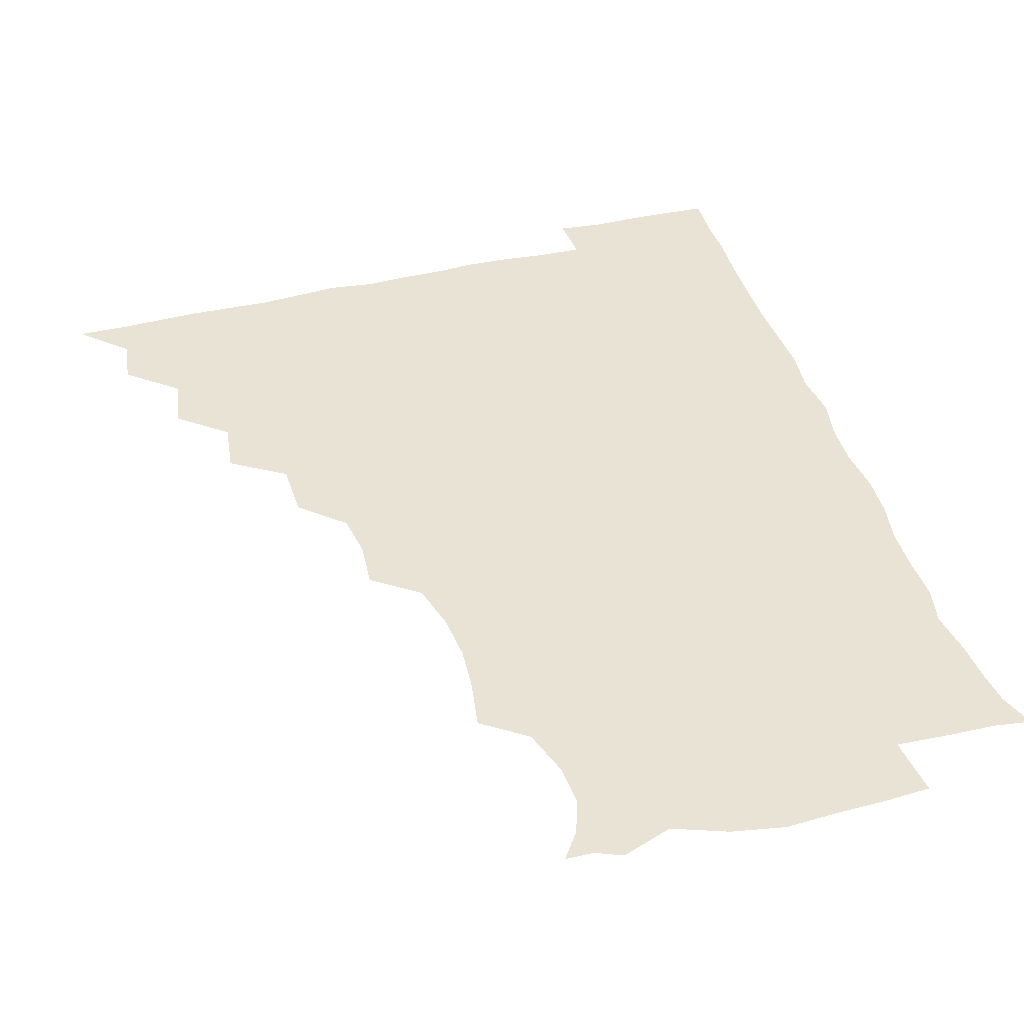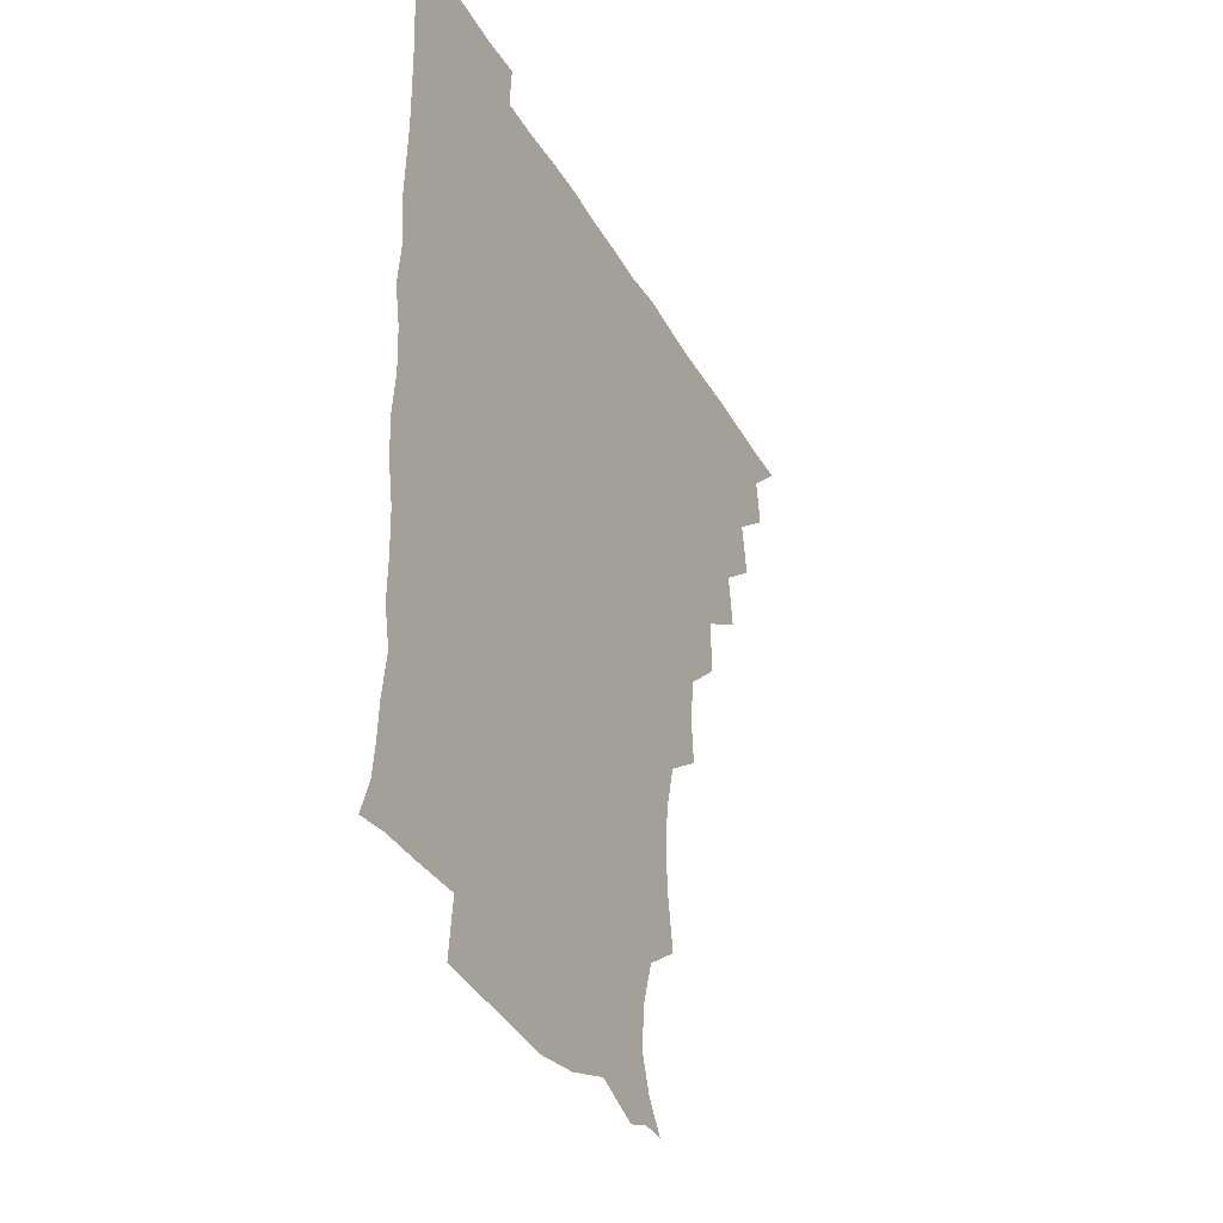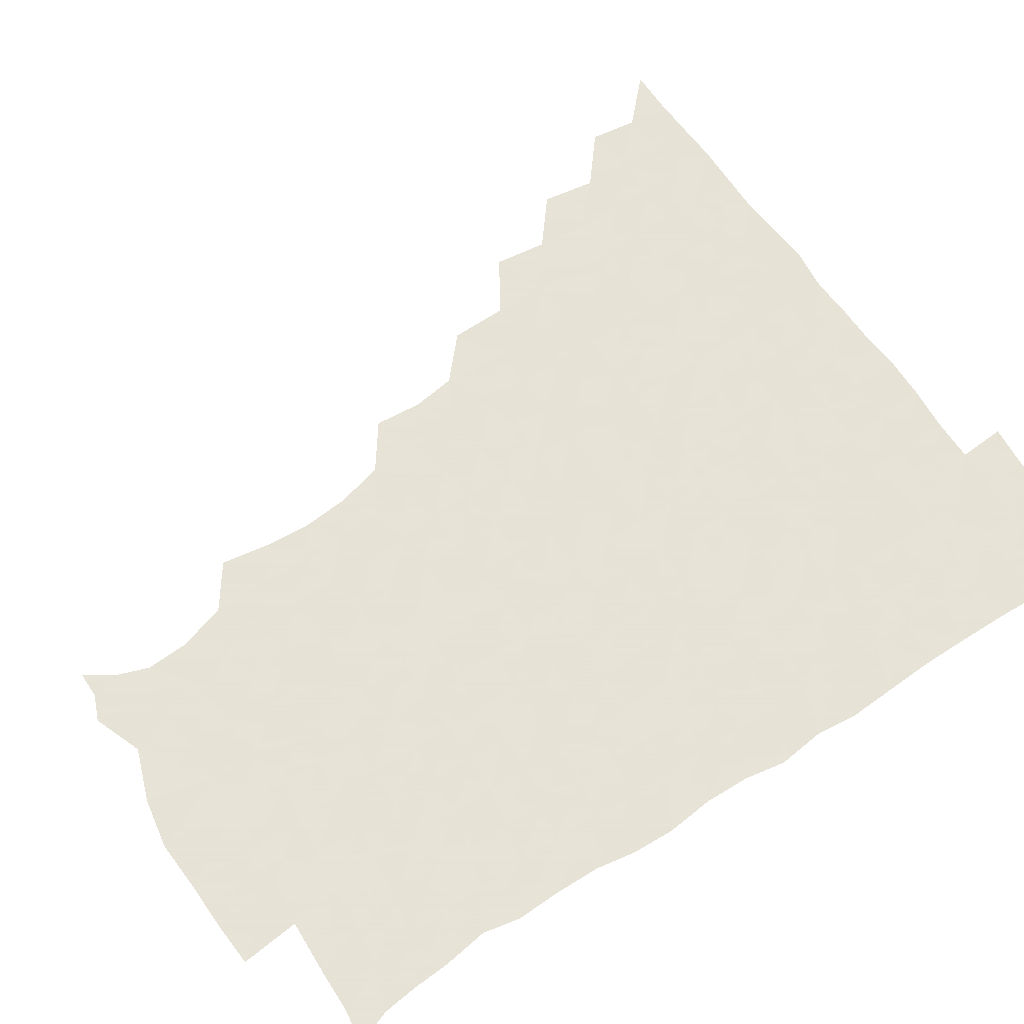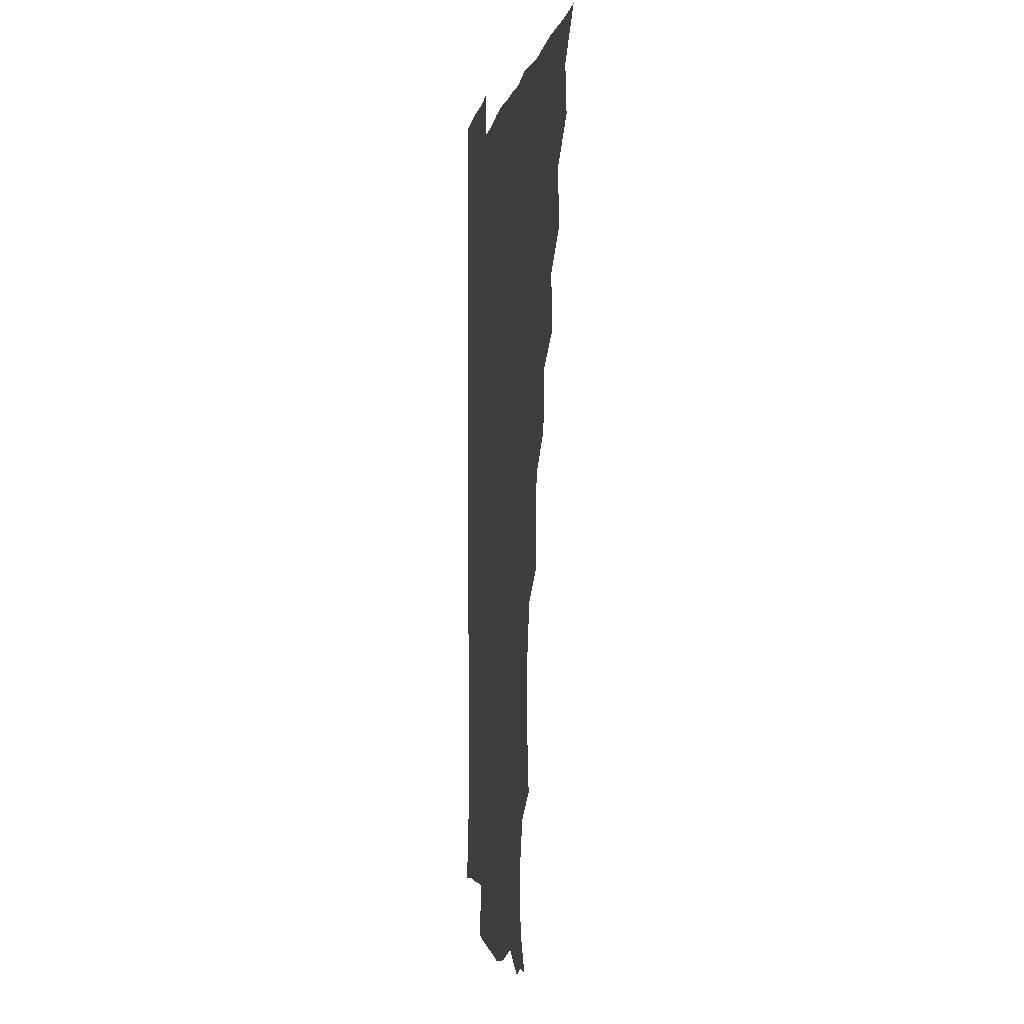
<metadata>
{"format":"obj","ext":"obj","renderer":"f3d","projection":"perspective","resolution":1024,"background":"white","views":[{"elev":41.3,"azim":-16.4,"up":"+Z"},{"elev":-36.5,"azim":116.4,"up":"+Y"},{"elev":62.8,"azim":56.3,"up":"+Z"},{"elev":-2.0,"azim":-98.1,"up":"+Y"}]}
</metadata>
<code>
v 450.9 495.7 0
v 464.4 463.9 0
v 466.7 480.4 0
v 466.6 495.6 0
v 478.8 430.8 0
v 481.7 449.5 0
v 481.9 465.5 0
v 482 480.6 0
v 481.5 496.1 0
v 492.9 398.7 0
v 495.4 417.2 0
v 496.9 435.2 0
v 497.5 450.8 0
v 497.5 465.9 0
v 496.7 480.9 0
v 496.1 496.7 0
v 512 366.8 0
v 511.7 386.7 0
v 512.3 405.3 0
v 513.1 422.3 0
v 513.4 437.4 0
v 512.6 451.4 0
v 512.1 466 0
v 511.7 480.7 0
v 511.2 496.3 0
v 528 321 0
v 529.3 337.7 0
v 527 353.1 0
v 528.6 375.5 0
v 527.9 391.3 0
v 527.3 406.5 0
v 526.8 421.1 0
v 527.2 436.4 0
v 527.2 451.2 0
v 527 465.8 0
v 526.6 480.8 0
v 526.3 495.9 0
v 545.9 242.8 0
v 548.7 260.4 0
v 549.9 275.8 0
v 548.4 292.4 0
v 544.1 309.3 0
v 543.6 327.5 0
v 543.7 344.8 0
v 543.3 361.3 0
v 542.4 376.2 0
v 542.9 393 0
v 542.8 407.6 0
v 542.8 422.4 0
v 542.4 436.6 0
v 543 451.1 0
v 541.8 466 0
v 541.4 480.9 0
v 541 497 0
v 556.3 178.6 0
v 563 188.2 0
v 567.2 200 0
v 566.4 215.1 0
v 561.2 231.8 0
v 561.4 252 0
v 561.9 267.9 0
v 561.8 283.7 0
v 559.9 298.8 0
v 558 314.1 0
v 558.1 331.1 0
v 557.8 346.5 0
v 558 363.4 0
v 557.3 377.4 0
v 557 392.3 0
v 557.6 408 0
v 557.4 422.5 0
v 557.6 437 0
v 557.1 451.4 0
v 556.5 466.2 0
v 556.1 481.1 0
v 555.3 498.1 0
v 565.8 178.5 0
v 574.7 191.8 0
v 577.8 208.5 0
v 576.7 224.6 0
v 575.3 241 0
v 574.5 255.3 0
v 574.9 271.3 0
v 574.7 288.1 0
v 574 303.4 0
v 572.7 316.6 0
v 572.2 332.2 0
v 572.7 349 0
v 572.2 363.2 0
v 572.3 379 0
v 572.4 393.7 0
v 572.2 408.2 0
v 572.3 423 0
v 572.1 436.8 0
v 572 451.1 0
v 571.5 466 0
v 571 481.2 0
v 570.8 496.3 0
v 574.8 174.7 0
v 586.6 194.7 0
v 589.7 212 0
v 589.6 229.5 0
v 588.8 244 0
v 588.5 259.5 0
v 589.8 274.3 0
v 588.3 288.5 0
v 587.4 303.4 0
v 587.6 319.7 0
v 587.5 334.4 0
v 587.2 348.8 0
v 586.9 363.2 0
v 586.6 377.1 0
v 586.7 392.7 0
v 586.8 407.9 0
v 586.7 422 0
v 586.8 436.8 0
v 586.8 451.1 0
v 586.5 465.8 0
v 586.3 480.5 0
v 585.5 497 0
v 592.1 181.2 0
v 601.8 198.4 0
v 603.9 214.7 0
v 603.3 228.6 0
v 602.6 243.6 0
v 602.1 256.9 0
v 602.7 276.1 0
v 602.4 290.5 0
v 602.4 304.2 0
v 601.9 318.9 0
v 601.6 333.8 0
v 601.6 348.8 0
v 601.6 363.8 0
v 601.9 379.2 0
v 601.5 392.9 0
v 601.7 408.5 0
v 601.6 422.2 0
v 601.5 436.6 0
v 601.8 451.1 0
v 601.5 465.7 0
v 600.9 481.2 0
v 600.3 497 0
v 610.3 174.5 0
v 615.9 197.3 0
v 617.2 214.6 0
v 617.1 231.2 0
v 616.9 243 0
v 616.7 258.8 0
v 616.3 276.3 0
v 616.3 289.3 0
v 616.4 305.7 0
v 616.6 320.2 0
v 616.1 334.2 0
v 616.5 348.8 0
v 616.2 364.4 0
v 616.2 379.3 0
v 616.3 393 0
v 616.2 407.7 0
v 616.6 422.8 0
v 616.6 436.9 0
v 616.7 451.2 0
v 616.6 465.5 0
v 616.1 480.2 0
v 614.6 498.1 0
v 628.1 171.3 0
v 630.2 197.4 0
v 630.7 217.5 0
v 631.2 230.8 0
v 631.3 246.2 0
v 632.1 258.9 0
v 630.5 275.2 0
v 630.7 289.3 0
v 630.5 304.7 0
v 630.7 320.3 0
v 630.7 332.3 0
v 630.7 350.2 0
v 630.7 364.5 0
v 630.8 378.5 0
v 630.9 393.6 0
v 631 408.1 0
v 631.1 422.7 0
v 631.4 437.2 0
v 631.6 451.3 0
v 631.4 465.7 0
v 630.6 481.5 0
v 629 497.6 0
v 646 172.2 0
v 645.4 198.2 0
v 645.1 214.2 0
v 645.1 231 0
v 645 244.6 0
v 645.3 262.8 0
v 645.5 276.1 0
v 645.3 290.1 0
v 645 304.6 0
v 644.7 320.6 0
v 645.2 334.2 0
v 645.2 349.9 0
v 645.2 364.2 0
v 645.2 378.7 0
v 645.2 394.1 0
v 645.5 408.4 0
v 645.6 423.2 0
v 645.8 437.3 0
v 646.3 451.6 0
v 646.1 466.2 0
v 646.2 480.8 0
v 645 496.3 0
v 663.4 172.6 0
v 660.6 196.1 0
v 659.3 214.2 0
v 659.1 230.5 0
v 659.4 245.4 0
v 659.5 260.1 0
v 659.1 276 0
v 659.4 290.1 0
v 659.3 304.7 0
v 659.1 319.7 0
v 660.2 332.3 0
v 659.1 349.8 0
v 659.5 364.1 0
v 659.7 378.5 0
v 660.2 392.7 0
v 659.9 408.4 0
v 660.3 422.6 0
v 660.7 436.6 0
v 660.9 452.3 0
v 661 466.3 0
v 661.4 480.7 0
v 660.9 496 0
v 659.9 512.6 0
v 678.4 173.5 0
v 676.3 194.3 0
v 674.4 211.8 0
v 673.3 228.7 0
v 673.1 244.3 0
v 672.8 260.5 0
v 672.9 275.5 0
v 673 290.4 0
v 673.4 304.6 0
v 673.7 318.6 0
v 673.9 333.7 0
v 673.6 348.9 0
v 674.1 363.2 0
v 674.6 377.3 0
v 674.2 393.4 0
v 674.5 407.7 0
v 674.4 423.1 0
v 675 437.1 0
v 675.1 452.3 0
v 675.6 466.4 0
v 676.1 480.8 0
v 676.3 495.1 0
v 675.3 511.1 0
v 695.6 193.4 0
v 689.6 211 0
v 687.2 227.9 0
v 686.8 242.9 0
v 686.9 257.6 0
v 686.8 273.3 0
v 686.8 288.5 0
v 687.3 303.1 0
v 687.8 317.6 0
v 687.9 332.5 0
v 688.2 347.1 0
v 688.4 362.1 0
v 688.3 377.6 0
v 687.9 393.3 0
v 688.6 407.4 0
v 689 422 0
v 689.5 436.6 0
v 689.2 452.4 0
v 690.2 466.4 0
v 690.6 480.8 0
v 690.9 495.1 0
v 690.3 511.5 0
v 710.8 193.1 0
v 704.3 209.1 0
v 701.8 224.3 0
v 700.7 239.2 0
v 700.7 253.5 0
v 700.3 270 0
v 701.1 284.1 0
v 700.7 300.3 0
v 702.2 314.4 0
v 702.3 329.5 0
v 701.3 345.7 0
v 702.7 359.7 0
v 702.9 375.1 0
v 703.6 389.4 0
v 702.8 405.9 0
v 702.9 420.9 0
v 703.3 436 0
v 704.2 450.8 0
v 704.2 466.5 0
v 705.2 480.7 0
v 705.1 495 0
v 705.3 511.3 0
v 723.2 191.3 0
v 718.8 203.8 0
v 717.3 216 0
v 716.6 229.3 0
v 714.3 245.4 0
v 717 258.5 0
v 716.5 274.2 0
v 716.9 290 0
v 719.4 304.3 0
v 720.1 319.2 0
v 718.3 336.3 0
v 718.9 352 0
v 721.5 366.3 0
v 719.6 383.1 0
v 721.2 397.9 0
v 720.4 414 0
v 719.7 430.8 0
v 719.7 447.5 0
v 720 464.1 0
v 720.7 479.9 0
v 720.3 495.5 0
v 721 510.7 0
f 3 4 1
f 6 7 2
f 2 7 3
f 7 8 3
f 3 8 4
f 8 9 4
f 11 12 5
f 5 12 6
f 12 13 6
f 6 13 7
f 13 14 7
f 7 14 8
f 14 15 8
f 8 15 9
f 15 16 9
f 18 19 10
f 10 19 11
f 19 20 11
f 11 20 12
f 20 21 12
f 12 21 13
f 21 22 13
f 13 22 14
f 22 23 14
f 14 23 15
f 23 24 15
f 15 24 16
f 24 25 16
f 28 29 17
f 17 29 18
f 29 30 18
f 18 30 19
f 30 31 19
f 19 31 20
f 31 32 20
f 20 32 21
f 32 33 21
f 21 33 22
f 33 34 22
f 22 34 23
f 34 35 23
f 23 35 24
f 35 36 24
f 24 36 25
f 36 37 25
f 42 43 26
f 26 43 27
f 43 44 27
f 27 44 28
f 44 45 28
f 28 45 29
f 45 46 29
f 29 46 30
f 46 47 30
f 30 47 31
f 47 48 31
f 31 48 32
f 48 49 32
f 32 49 33
f 49 50 33
f 33 50 34
f 50 51 34
f 34 51 35
f 51 52 35
f 35 52 36
f 52 53 36
f 36 53 37
f 53 54 37
f 59 60 38
f 38 60 39
f 60 61 39
f 39 61 40
f 61 62 40
f 40 62 41
f 62 63 41
f 41 63 42
f 63 64 42
f 42 64 43
f 64 65 43
f 43 65 44
f 65 66 44
f 44 66 45
f 66 67 45
f 45 67 46
f 67 68 46
f 46 68 47
f 68 69 47
f 47 69 48
f 69 70 48
f 48 70 49
f 70 71 49
f 49 71 50
f 71 72 50
f 50 72 51
f 72 73 51
f 51 73 52
f 73 74 52
f 52 74 53
f 74 75 53
f 53 75 54
f 75 76 54
f 55 77 56
f 77 78 56
f 56 78 57
f 78 79 57
f 57 79 58
f 79 80 58
f 58 80 59
f 80 81 59
f 59 81 60
f 81 82 60
f 60 82 61
f 82 83 61
f 61 83 62
f 83 84 62
f 62 84 63
f 84 85 63
f 63 85 64
f 85 86 64
f 64 86 65
f 86 87 65
f 65 87 66
f 87 88 66
f 66 88 67
f 88 89 67
f 67 89 68
f 89 90 68
f 68 90 69
f 90 91 69
f 69 91 70
f 91 92 70
f 70 92 71
f 92 93 71
f 71 93 72
f 93 94 72
f 72 94 73
f 94 95 73
f 73 95 74
f 95 96 74
f 74 96 75
f 96 97 75
f 75 97 76
f 97 98 76
f 77 99 78
f 99 100 78
f 78 100 79
f 100 101 79
f 79 101 80
f 101 102 80
f 80 102 81
f 102 103 81
f 81 103 82
f 103 104 82
f 82 104 83
f 104 105 83
f 83 105 84
f 105 106 84
f 84 106 85
f 106 107 85
f 85 107 86
f 107 108 86
f 86 108 87
f 108 109 87
f 87 109 88
f 109 110 88
f 88 110 89
f 110 111 89
f 89 111 90
f 111 112 90
f 90 112 91
f 112 113 91
f 91 113 92
f 113 114 92
f 92 114 93
f 114 115 93
f 93 115 94
f 115 116 94
f 94 116 95
f 116 117 95
f 95 117 96
f 117 118 96
f 96 118 97
f 118 119 97
f 97 119 98
f 119 120 98
f 99 121 100
f 121 122 100
f 100 122 101
f 122 123 101
f 101 123 102
f 123 124 102
f 102 124 103
f 124 125 103
f 103 125 104
f 125 126 104
f 104 126 105
f 126 127 105
f 105 127 106
f 127 128 106
f 106 128 107
f 128 129 107
f 107 129 108
f 129 130 108
f 108 130 109
f 130 131 109
f 109 131 110
f 131 132 110
f 110 132 111
f 132 133 111
f 111 133 112
f 133 134 112
f 112 134 113
f 134 135 113
f 113 135 114
f 135 136 114
f 114 136 115
f 136 137 115
f 115 137 116
f 137 138 116
f 116 138 117
f 138 139 117
f 117 139 118
f 139 140 118
f 118 140 119
f 140 141 119
f 119 141 120
f 141 142 120
f 121 143 122
f 143 144 122
f 122 144 123
f 144 145 123
f 123 145 124
f 145 146 124
f 124 146 125
f 146 147 125
f 125 147 126
f 147 148 126
f 126 148 127
f 148 149 127
f 127 149 128
f 149 150 128
f 128 150 129
f 150 151 129
f 129 151 130
f 151 152 130
f 130 152 131
f 152 153 131
f 131 153 132
f 153 154 132
f 132 154 133
f 154 155 133
f 133 155 134
f 155 156 134
f 134 156 135
f 156 157 135
f 135 157 136
f 157 158 136
f 136 158 137
f 158 159 137
f 137 159 138
f 159 160 138
f 138 160 139
f 160 161 139
f 139 161 140
f 161 162 140
f 140 162 141
f 162 163 141
f 141 163 142
f 163 164 142
f 143 165 144
f 165 166 144
f 144 166 145
f 166 167 145
f 145 167 146
f 167 168 146
f 146 168 147
f 168 169 147
f 147 169 148
f 169 170 148
f 148 170 149
f 170 171 149
f 149 171 150
f 171 172 150
f 150 172 151
f 172 173 151
f 151 173 152
f 173 174 152
f 152 174 153
f 174 175 153
f 153 175 154
f 175 176 154
f 154 176 155
f 176 177 155
f 155 177 156
f 177 178 156
f 156 178 157
f 178 179 157
f 157 179 158
f 179 180 158
f 158 180 159
f 180 181 159
f 159 181 160
f 181 182 160
f 160 182 161
f 182 183 161
f 161 183 162
f 183 184 162
f 162 184 163
f 184 185 163
f 163 185 164
f 185 186 164
f 165 187 166
f 187 188 166
f 166 188 167
f 188 189 167
f 167 189 168
f 189 190 168
f 168 190 169
f 190 191 169
f 169 191 170
f 191 192 170
f 170 192 171
f 192 193 171
f 171 193 172
f 193 194 172
f 172 194 173
f 194 195 173
f 173 195 174
f 195 196 174
f 174 196 175
f 196 197 175
f 175 197 176
f 197 198 176
f 176 198 177
f 198 199 177
f 177 199 178
f 199 200 178
f 178 200 179
f 200 201 179
f 179 201 180
f 201 202 180
f 180 202 181
f 202 203 181
f 181 203 182
f 203 204 182
f 182 204 183
f 204 205 183
f 183 205 184
f 205 206 184
f 184 206 185
f 206 207 185
f 185 207 186
f 207 208 186
f 187 209 188
f 209 210 188
f 188 210 189
f 210 211 189
f 189 211 190
f 211 212 190
f 190 212 191
f 212 213 191
f 191 213 192
f 213 214 192
f 192 214 193
f 214 215 193
f 193 215 194
f 215 216 194
f 194 216 195
f 216 217 195
f 195 217 196
f 217 218 196
f 196 218 197
f 218 219 197
f 197 219 198
f 219 220 198
f 198 220 199
f 220 221 199
f 199 221 200
f 221 222 200
f 200 222 201
f 222 223 201
f 201 223 202
f 223 224 202
f 202 224 203
f 224 225 203
f 203 225 204
f 225 226 204
f 204 226 205
f 226 227 205
f 205 227 206
f 227 228 206
f 206 228 207
f 228 229 207
f 207 229 208
f 229 230 208
f 209 232 210
f 232 233 210
f 210 233 211
f 233 234 211
f 211 234 212
f 234 235 212
f 212 235 213
f 235 236 213
f 213 236 214
f 236 237 214
f 214 237 215
f 237 238 215
f 215 238 216
f 238 239 216
f 216 239 217
f 239 240 217
f 217 240 218
f 240 241 218
f 218 241 219
f 241 242 219
f 219 242 220
f 242 243 220
f 220 243 221
f 243 244 221
f 221 244 222
f 244 245 222
f 222 245 223
f 245 246 223
f 223 246 224
f 246 247 224
f 224 247 225
f 247 248 225
f 225 248 226
f 248 249 226
f 226 249 227
f 249 250 227
f 227 250 228
f 250 251 228
f 228 251 229
f 251 252 229
f 229 252 230
f 252 253 230
f 230 253 231
f 253 254 231
f 233 255 234
f 255 256 234
f 234 256 235
f 256 257 235
f 235 257 236
f 257 258 236
f 236 258 237
f 258 259 237
f 237 259 238
f 259 260 238
f 238 260 239
f 260 261 239
f 239 261 240
f 261 262 240
f 240 262 241
f 262 263 241
f 241 263 242
f 263 264 242
f 242 264 243
f 264 265 243
f 243 265 244
f 265 266 244
f 244 266 245
f 266 267 245
f 245 267 246
f 267 268 246
f 246 268 247
f 268 269 247
f 247 269 248
f 269 270 248
f 248 270 249
f 270 271 249
f 249 271 250
f 271 272 250
f 250 272 251
f 272 273 251
f 251 273 252
f 273 274 252
f 252 274 253
f 274 275 253
f 253 275 254
f 275 276 254
f 255 277 256
f 277 278 256
f 256 278 257
f 278 279 257
f 257 279 258
f 279 280 258
f 258 280 259
f 280 281 259
f 259 281 260
f 281 282 260
f 260 282 261
f 282 283 261
f 261 283 262
f 283 284 262
f 262 284 263
f 284 285 263
f 263 285 264
f 285 286 264
f 264 286 265
f 286 287 265
f 265 287 266
f 287 288 266
f 266 288 267
f 288 289 267
f 267 289 268
f 289 290 268
f 268 290 269
f 290 291 269
f 269 291 270
f 291 292 270
f 270 292 271
f 292 293 271
f 271 293 272
f 293 294 272
f 272 294 273
f 294 295 273
f 273 295 274
f 295 296 274
f 274 296 275
f 296 297 275
f 275 297 276
f 297 298 276
f 277 299 278
f 299 300 278
f 278 300 279
f 300 301 279
f 279 301 280
f 301 302 280
f 280 302 281
f 302 303 281
f 281 303 282
f 303 304 282
f 282 304 283
f 304 305 283
f 283 305 284
f 305 306 284
f 284 306 285
f 306 307 285
f 285 307 286
f 307 308 286
f 286 308 287
f 308 309 287
f 287 309 288
f 309 310 288
f 288 310 289
f 310 311 289
f 289 311 290
f 311 312 290
f 290 312 291
f 312 313 291
f 291 313 292
f 313 314 292
f 292 314 293
f 314 315 293
f 293 315 294
f 315 316 294
f 294 316 295
f 316 317 295
f 295 317 296
f 317 318 296
f 296 318 297
f 318 319 297
f 297 319 298
f 319 320 298

</code>
